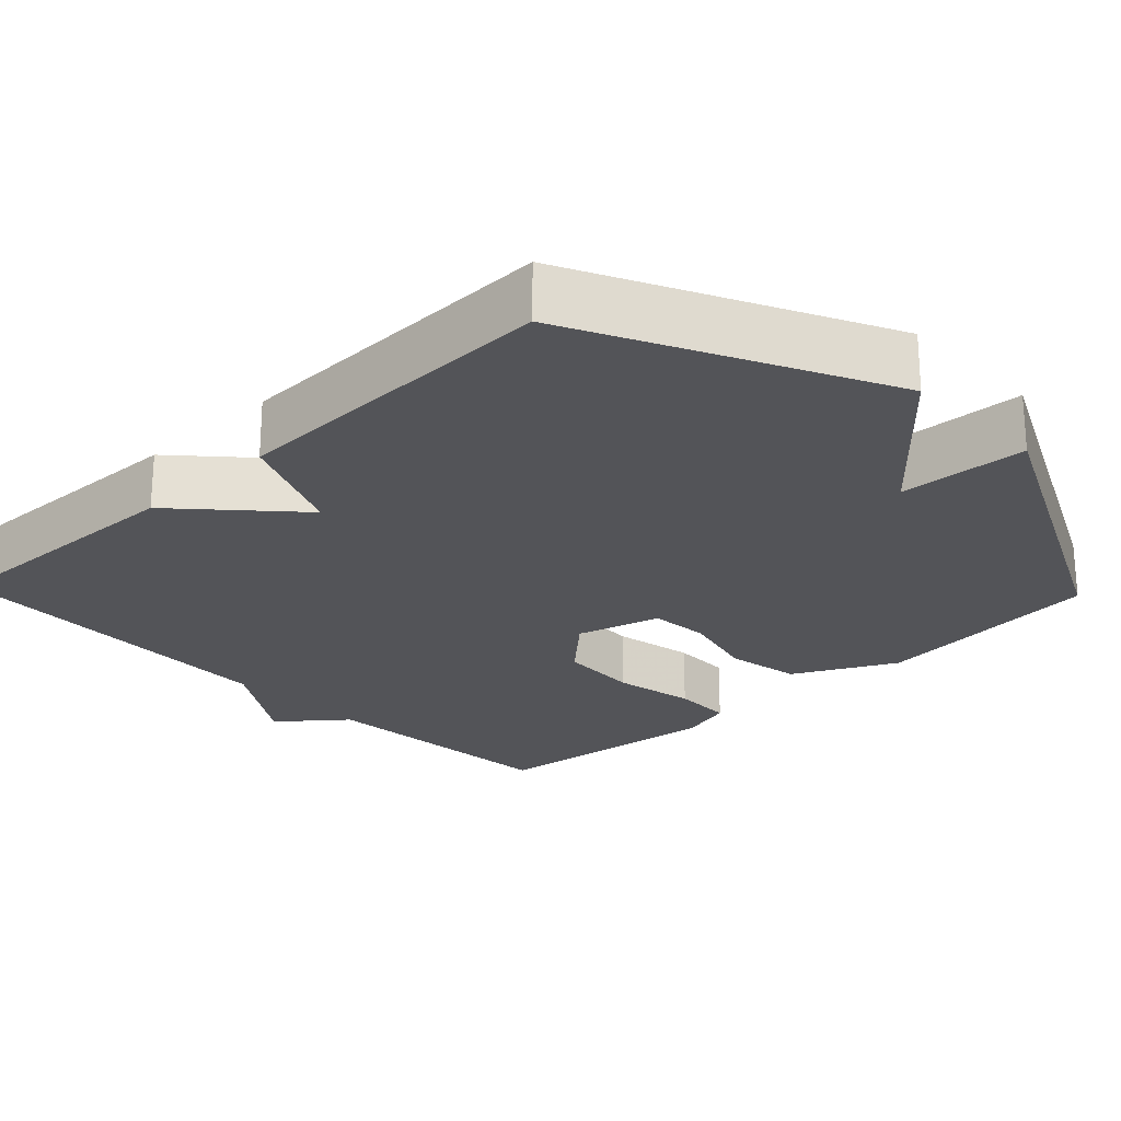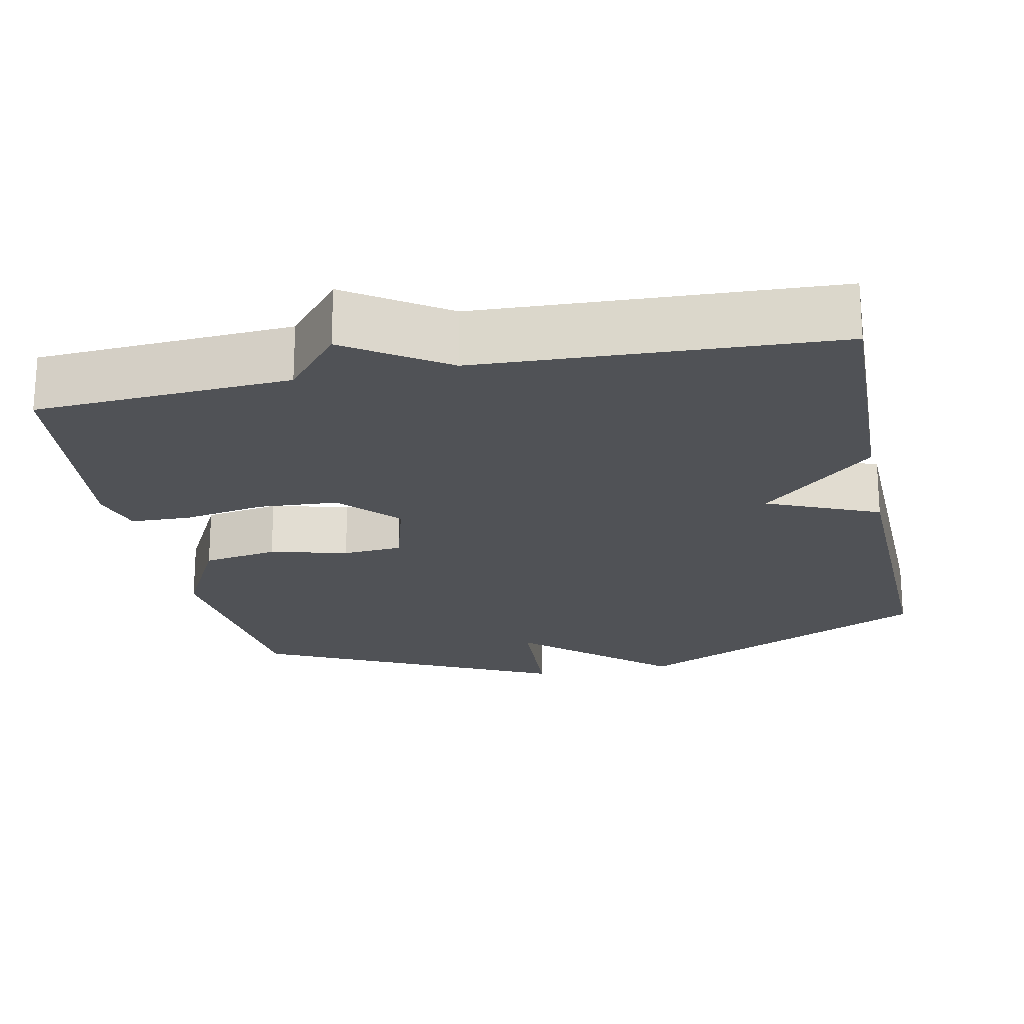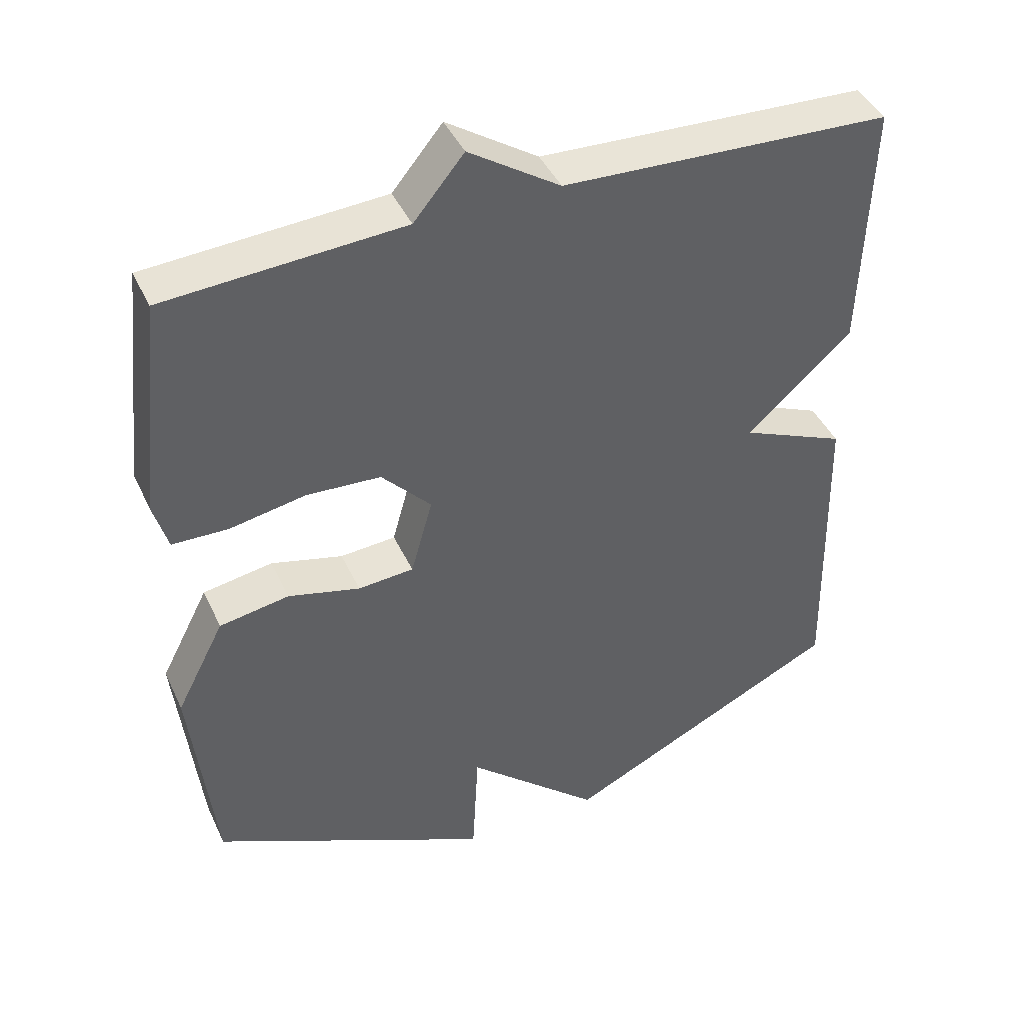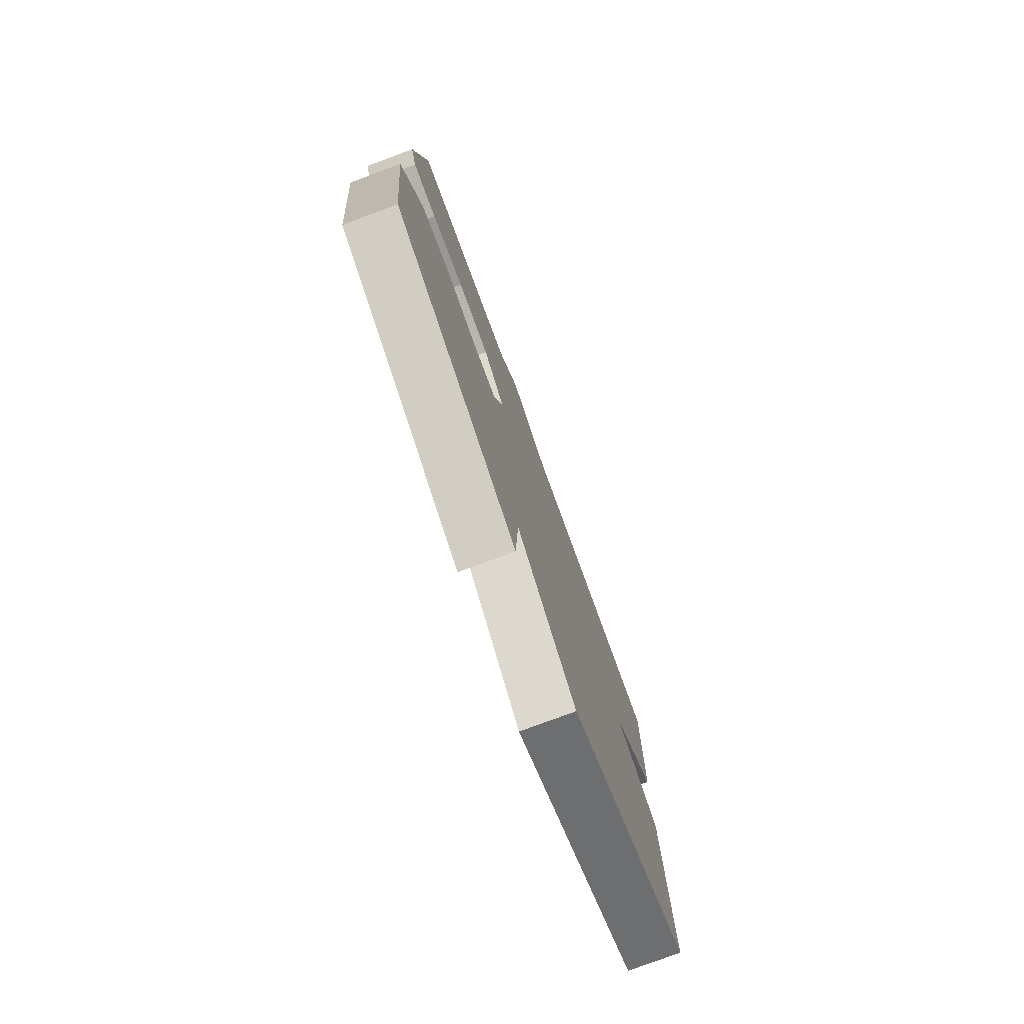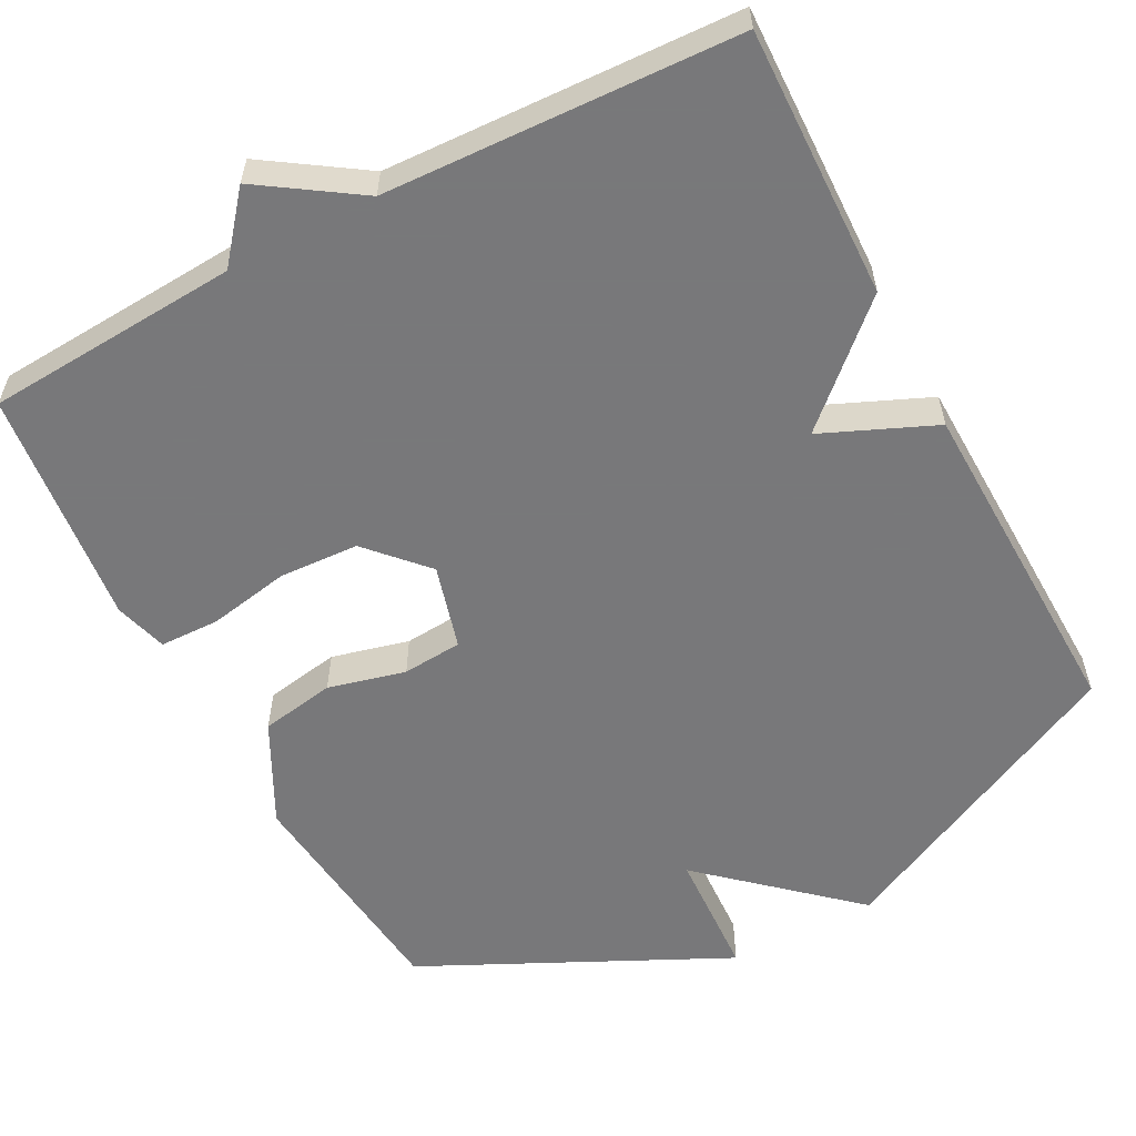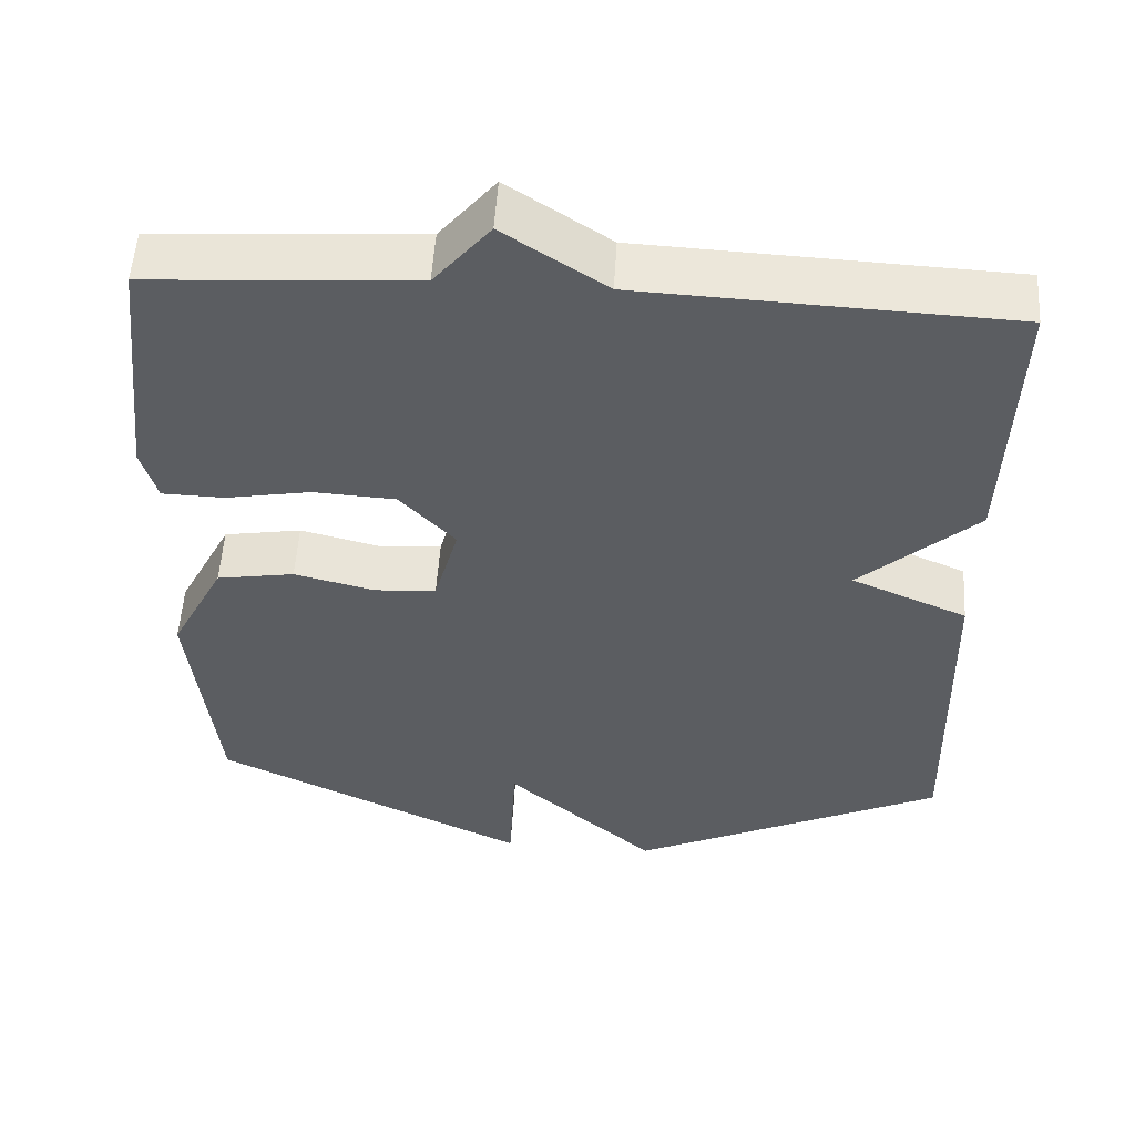
<metadata>
{"format":"obj","ext":"obj","renderer":"f3d","projection":"perspective","resolution":1024,"background":"white","views":[{"elev":-23.6,"azim":133.8,"up":"+Y"},{"elev":-21.1,"azim":11.6,"up":"+Y"},{"elev":43.0,"azim":-23.7,"up":"+Z"},{"elev":-78.3,"azim":-69.7,"up":"+Z"},{"elev":-57.6,"azim":27.9,"up":"+Y"},{"elev":53.8,"azim":3.6,"up":"+Z"}]}
</metadata>
<code>
v -0.5 0.07 0.5
v -0.165 0.07 0.521
v -0.094 0.07 0.607
v 0.035 0.07 0.521
v 0.5 0.07 0.5
v 0.489 0.07 0.144
v 0.341 0.07 0.008
v 0.489 0.07 -0.056
v 0.5 0.07 -0.5
v 0.1 0.07 -0.694
v -0.091 0.07 -0.524
v -0.1 0.07 -0.694
v -0.5 0.07 -0.5
v -0.533 0.07 -0.191
v -0.464 0.07 -0.057
v -0.365 0.07 -0.04
v -0.263 0.07 -0.066
v -0.184 0.07 -0.06
v -0.153 0.07 0.051
v -0.223 0.07 0.127
v -0.328 0.07 0.133
v -0.436 0.07 0.113
v -0.515 0.07 0.115
v -0.535 0.07 0.185
v -0.5 0 0.5
v -0.165 0 0.521
v -0.094 0 0.607
v 0.035 0 0.521
v 0.5 0 0.5
v 0.489 0 0.144
v 0.341 0 0.008
v 0.489 0 -0.056
v 0.5 0 -0.5
v 0.1 0 -0.694
v -0.091 0 -0.524
v -0.1 0 -0.694
v -0.5 0 -0.5
v -0.533 0 -0.191
v -0.464 0 -0.057
v -0.365 0 -0.04
v -0.263 0 -0.066
v -0.184 0 -0.06
v -0.153 0 0.051
v -0.223 0 0.127
v -0.328 0 0.133
v -0.436 0 0.113
v -0.515 0 0.115
v -0.535 0 0.185
f 24 1 2
f 23 24 2
f 22 23 2
f 21 22 2
f 2 3 4
f 21 2 4
f 20 21 4
f 5 6 7
f 4 5 7
f 20 4 7
f 19 20 7
f 9 10 11
f 8 9 11
f 7 8 11
f 19 7 11
f 18 19 11
f 12 13 14
f 11 12 14
f 18 11 14
f 17 18 14
f 14 15 16 17
f 26 25 48
f 26 48 47
f 26 47 46
f 26 46 45
f 28 27 26
f 28 26 45
f 28 45 44
f 31 30 29
f 31 29 28
f 31 28 44
f 31 44 43
f 35 34 33
f 35 33 32
f 35 32 31
f 35 31 43
f 35 43 42
f 38 37 36
f 38 36 35
f 38 35 42
f 38 42 41
f 41 40 39 38
f 1 25 26 2
f 2 26 27 3
f 3 27 28 4
f 4 28 29 5
f 5 29 30 6
f 6 30 31 7
f 7 31 32 8
f 8 32 33 9
f 9 33 34 10
f 10 34 35 11
f 11 35 36 12
f 12 36 37 13
f 13 37 38 14
f 14 38 39 15
f 15 39 40 16
f 16 40 41 17
f 17 41 42 18
f 18 42 43 19
f 19 43 44 20
f 20 44 45 21
f 21 45 46 22
f 22 46 47 23
f 23 47 48 24
f 24 48 25 1

</code>
